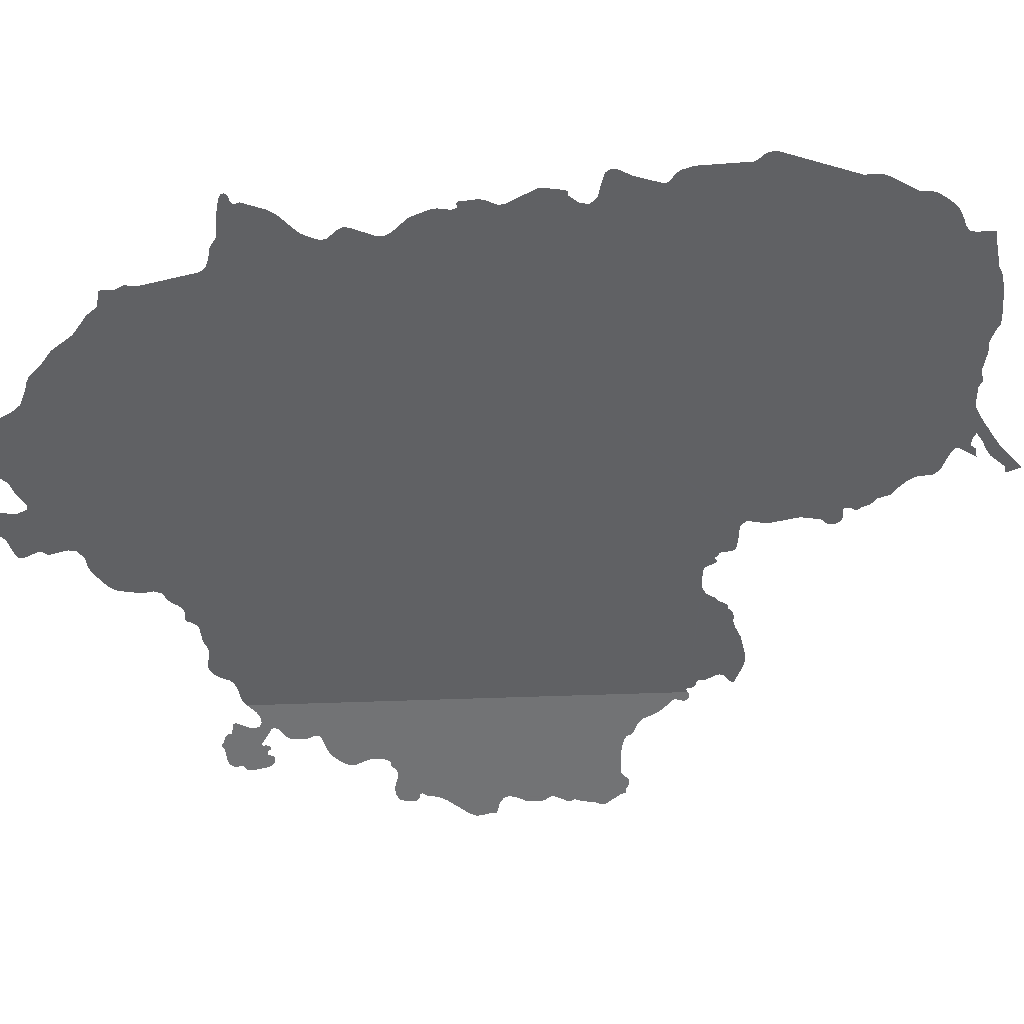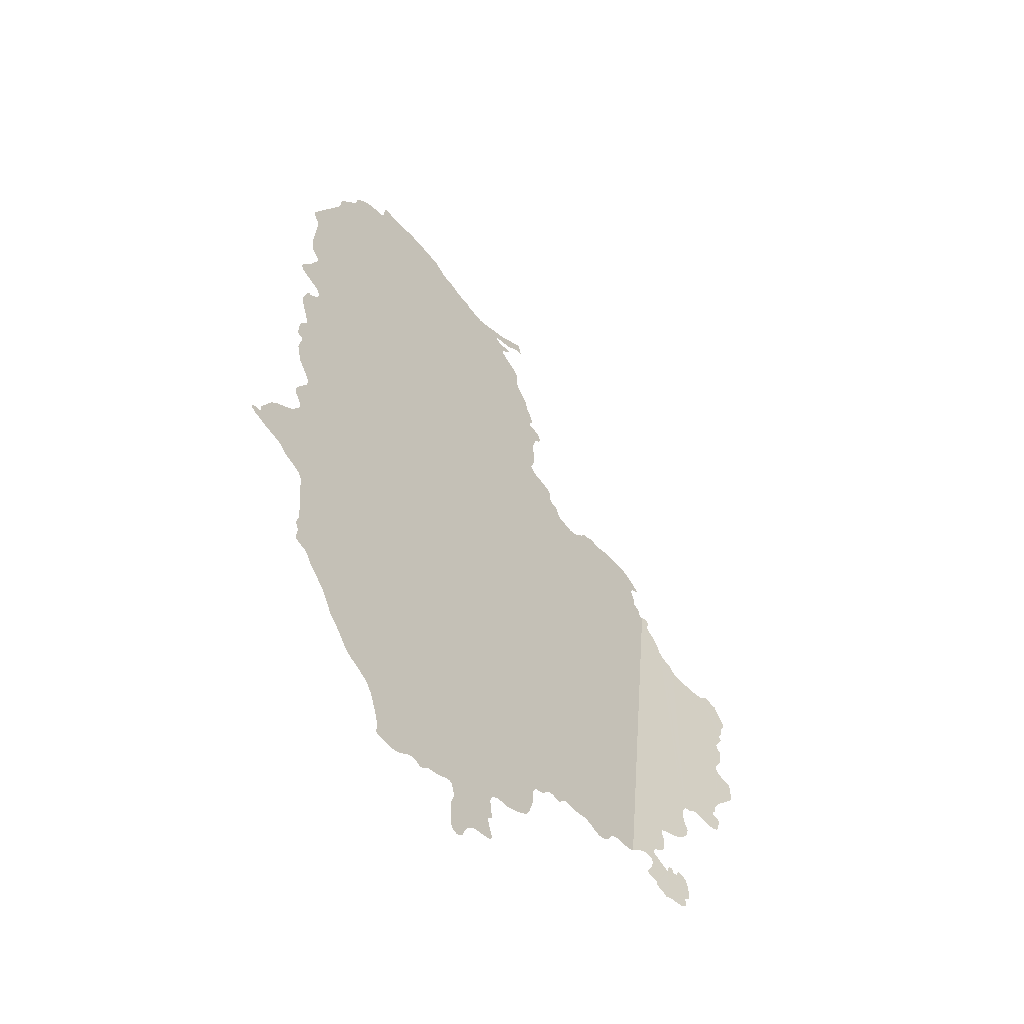
<metadata>
{"format":"obj","ext":"obj","renderer":"f3d","projection":"perspective","resolution":1024,"background":"white","views":[{"elev":-15.9,"azim":-54.7,"up":"+Y"},{"elev":-31.7,"azim":-80.6,"up":"+Z"}]}
</metadata>
<code>
o 0_Lithuania_sphere.001
v 2.656 4.091 -1.017
v 2.658 4.09 -1.018
v 2.659 4.091 -1.013
v 2.649 4.095 -1.016
v 2.642 4.099 -1.016
v 2.632 4.105 -1.016
v 2.623 4.111 -1.013
v 2.621 4.112 -1.013
v 2.62 4.112 -1.012
v 2.619 4.113 -1.012
v 2.617 4.115 -1.011
v 2.61 4.119 -1.008
v 2.607 4.121 -1.006
v 2.609 4.12 -1.01
v 2.613 4.116 -1.013
v 2.623 4.11 -1.016
v 2.624 4.109 -1.017
v 2.626 4.108 -1.017
v 2.628 4.107 -1.017
v 2.632 4.104 -1.019
v 2.634 4.103 -1.018
v 2.636 4.102 -1.018
v 2.638 4.101 -1.018
v 2.639 4.1 -1.02
v 2.639 4.099 -1.02
v 2.641 4.099 -1.02
v 2.644 4.098 -1.019
v 2.646 4.096 -1.019
v 2.649 4.095 -1.019
v 2.651 4.093 -1.019
f 29 28 4
f 15 14 12
f 14 13 12
f 12 11 15
f 11 10 15
f 17 16 7
f 16 15 10
f 8 16 10
f 18 17 7
f 16 8 7
f 10 9 8
f 7 6 18
f 18 6 19
f 21 20 6
f 20 19 6
f 22 21 6
f 22 6 5
f 25 24 26
f 24 23 26
f 23 22 5
f 23 5 26
f 5 4 28
f 27 26 5
f 5 28 27
f 4 3 1
f 3 2 1
f 1 30 4
f 30 29 4
o 1_Lithuania_sphere.001
v 2.679 4.045 -1.137
v 2.616 4.045 -1.261
v 2.618 4.043 -1.259
v 2.62 4.042 -1.259
v 2.622 4.04 -1.26
v 2.623 4.04 -1.261
v 2.622 4.039 -1.262
v 2.621 4.039 -1.264
v 2.619 4.04 -1.267
v 2.618 4.041 -1.267
v 2.618 4.04 -1.268
v 2.618 4.04 -1.269
v 2.619 4.039 -1.269
v 2.62 4.038 -1.27
v 2.62 4.038 -1.271
v 2.619 4.038 -1.271
v 2.62 4.037 -1.272
v 2.62 4.037 -1.273
v 2.62 4.036 -1.274
v 2.621 4.036 -1.274
v 2.621 4.035 -1.275
v 2.621 4.035 -1.276
v 2.622 4.034 -1.275
v 2.626 4.031 -1.277
v 2.627 4.03 -1.277
v 2.628 4.029 -1.276
v 2.629 4.029 -1.276
v 2.629 4.029 -1.274
v 2.63 4.029 -1.273
v 2.631 4.028 -1.273
v 2.631 4.028 -1.273
v 2.632 4.028 -1.272
v 2.634 4.029 -1.267
v 2.634 4.029 -1.265
v 2.633 4.03 -1.264
v 2.632 4.031 -1.263
v 2.632 4.032 -1.263
v 2.631 4.032 -1.264
v 2.63 4.032 -1.264
v 2.63 4.033 -1.264
v 2.63 4.033 -1.262
v 2.629 4.034 -1.262
v 2.628 4.035 -1.263
v 2.628 4.034 -1.264
v 2.627 4.035 -1.264
v 2.625 4.038 -1.259
v 2.625 4.039 -1.258
v 2.625 4.039 -1.257
v 2.626 4.039 -1.256
v 2.629 4.036 -1.255
v 2.631 4.036 -1.254
v 2.633 4.036 -1.25
v 2.633 4.037 -1.247
v 2.634 4.037 -1.246
v 2.635 4.036 -1.246
v 2.639 4.033 -1.246
v 2.64 4.032 -1.246
v 2.643 4.03 -1.245
v 2.645 4.029 -1.244
v 2.647 4.029 -1.241
v 2.647 4.03 -1.237
v 2.648 4.03 -1.234
v 2.649 4.03 -1.232
v 2.651 4.029 -1.231
v 2.652 4.029 -1.231
v 2.652 4.029 -1.231
v 2.652 4.028 -1.231
v 2.654 4.027 -1.231
v 2.654 4.027 -1.231
v 2.656 4.026 -1.231
v 2.657 4.024 -1.232
v 2.658 4.023 -1.234
v 2.659 4.022 -1.235
v 2.66 4.02 -1.235
v 2.662 4.019 -1.235
v 2.663 4.019 -1.235
v 2.665 4.019 -1.232
v 2.665 4.019 -1.231
v 2.665 4.019 -1.23
v 2.664 4.021 -1.228
v 2.664 4.021 -1.228
v 2.665 4.02 -1.227
v 2.667 4.02 -1.224
v 2.67 4.019 -1.222
v 2.676 4.015 -1.218
v 2.678 4.014 -1.217
v 2.679 4.014 -1.215
v 2.679 4.015 -1.213
v 2.68 4.015 -1.211
v 2.68 4.015 -1.21
v 2.68 4.016 -1.209
v 2.678 4.018 -1.208
v 2.678 4.019 -1.206
v 2.678 4.019 -1.204
v 2.679 4.019 -1.202
v 2.682 4.018 -1.2
v 2.683 4.018 -1.198
v 2.684 4.018 -1.195
v 2.684 4.018 -1.194
v 2.684 4.019 -1.192
v 2.684 4.019 -1.192
v 2.685 4.019 -1.191
v 2.688 4.018 -1.188
v 2.689 4.018 -1.187
v 2.689 4.018 -1.186
v 2.689 4.018 -1.185
v 2.69 4.017 -1.184
v 2.692 4.017 -1.181
v 2.694 4.017 -1.179
v 2.694 4.017 -1.178
v 2.695 4.017 -1.177
v 2.694 4.019 -1.172
v 2.695 4.02 -1.17
v 2.694 4.02 -1.17
v 2.694 4.021 -1.17
v 2.693 4.021 -1.168
v 2.693 4.022 -1.168
v 2.693 4.022 -1.167
v 2.692 4.023 -1.167
v 2.691 4.023 -1.167
v 2.69 4.024 -1.168
v 2.689 4.025 -1.168
v 2.688 4.026 -1.167
v 2.685 4.029 -1.165
v 2.683 4.031 -1.164
v 2.682 4.032 -1.163
v 2.681 4.033 -1.162
v 2.681 4.034 -1.161
v 2.681 4.034 -1.16
v 2.681 4.035 -1.159
v 2.681 4.035 -1.158
v 2.68 4.035 -1.158
v 2.679 4.037 -1.156
v 2.679 4.037 -1.155
v 2.679 4.038 -1.154
v 2.679 4.039 -1.153
v 2.679 4.04 -1.149
v 2.679 4.041 -1.146
v 2.678 4.043 -1.142
v 2.679 4.043 -1.141
v 2.679 4.043 -1.14
v 2.68 4.043 -1.139
v 2.681 4.043 -1.138
v 2.68 4.044 -1.137
v 2.679 4.045 -1.137
v 2.483 4.147 -1.16
v 2.485 4.145 -1.162
v 2.489 4.142 -1.166
v 2.49 4.141 -1.167
v 2.491 4.14 -1.168
v 2.492 4.139 -1.17
v 2.492 4.139 -1.171
v 2.494 4.137 -1.173
v 2.496 4.135 -1.175
v 2.496 4.135 -1.178
v 2.492 4.133 -1.19
v 2.49 4.133 -1.195
v 2.488 4.133 -1.198
v 2.488 4.132 -1.201
v 2.488 4.132 -1.202
v 2.486 4.132 -1.205
v 2.486 4.132 -1.206
v 2.486 4.132 -1.206
v 2.489 4.13 -1.208
v 2.489 4.129 -1.209
v 2.489 4.129 -1.21
v 2.49 4.128 -1.213
v 2.49 4.127 -1.216
v 2.492 4.124 -1.221
v 2.492 4.123 -1.226
v 2.493 4.122 -1.23
v 2.494 4.12 -1.234
v 2.495 4.117 -1.241
v 2.496 4.116 -1.243
v 2.498 4.114 -1.245
v 2.501 4.112 -1.249
v 2.501 4.11 -1.253
v 2.501 4.108 -1.261
v 2.5 4.108 -1.264
v 2.499 4.108 -1.267
v 2.5 4.107 -1.268
v 2.502 4.105 -1.269
v 2.504 4.104 -1.27
v 2.506 4.103 -1.27
v 2.508 4.102 -1.27
v 2.51 4.101 -1.27
v 2.512 4.1 -1.269
v 2.513 4.099 -1.27
v 2.514 4.098 -1.271
v 2.515 4.097 -1.272
v 2.518 4.096 -1.271
v 2.519 4.096 -1.271
v 2.522 4.094 -1.271
v 2.523 4.093 -1.271
v 2.525 4.092 -1.271
v 2.527 4.091 -1.271
v 2.527 4.091 -1.272
v 2.528 4.09 -1.273
v 2.527 4.09 -1.276
v 2.527 4.09 -1.277
v 2.524 4.09 -1.279
v 2.522 4.089 -1.288
v 2.522 4.089 -1.289
v 2.523 4.088 -1.29
v 2.524 4.087 -1.29
v 2.526 4.087 -1.29
v 2.527 4.086 -1.289
v 2.528 4.086 -1.287
v 2.529 4.086 -1.286
v 2.531 4.085 -1.285
v 2.532 4.084 -1.285
v 2.533 4.084 -1.285
v 2.535 4.082 -1.286
v 2.537 4.081 -1.286
v 2.539 4.08 -1.286
v 2.54 4.08 -1.285
v 2.54 4.082 -1.279
v 2.541 4.082 -1.278
v 2.541 4.081 -1.278
v 2.542 4.081 -1.278
v 2.543 4.081 -1.277
v 2.544 4.082 -1.271
v 2.546 4.081 -1.269
v 2.549 4.08 -1.268
v 2.549 4.079 -1.269
v 2.551 4.078 -1.27
v 2.552 4.078 -1.27
v 2.553 4.077 -1.27
v 2.557 4.075 -1.27
v 2.559 4.074 -1.269
v 2.56 4.073 -1.269
v 2.561 4.073 -1.269
v 2.563 4.072 -1.267
v 2.567 4.072 -1.262
v 2.567 4.072 -1.261
v 2.568 4.072 -1.259
v 2.568 4.072 -1.258
v 2.57 4.071 -1.256
v 2.571 4.071 -1.256
v 2.571 4.071 -1.256
v 2.572 4.07 -1.256
v 2.573 4.07 -1.256
v 2.574 4.069 -1.256
v 2.576 4.069 -1.255
v 2.577 4.068 -1.254
v 2.579 4.067 -1.255
v 2.579 4.067 -1.255
v 2.58 4.066 -1.256
v 2.581 4.065 -1.256
v 2.582 4.065 -1.256
v 2.582 4.065 -1.256
v 2.583 4.065 -1.255
v 2.584 4.064 -1.255
v 2.585 4.064 -1.255
v 2.586 4.063 -1.255
v 2.59 4.061 -1.257
v 2.59 4.06 -1.257
v 2.591 4.06 -1.257
v 2.592 4.059 -1.257
v 2.593 4.059 -1.257
v 2.594 4.058 -1.258
v 2.595 4.057 -1.259
v 2.597 4.055 -1.261
v 2.598 4.054 -1.262
v 2.6 4.053 -1.262
v 2.601 4.053 -1.262
v 2.602 4.052 -1.261
v 2.605 4.051 -1.259
v 2.607 4.05 -1.259
v 2.608 4.05 -1.259
v 2.61 4.048 -1.259
v 2.612 4.047 -1.26
v 2.613 4.046 -1.261
v 2.678 4.046 -1.137
v 2.677 4.046 -1.136
v 2.678 4.046 -1.134
v 2.678 4.046 -1.134
v 2.678 4.047 -1.133
v 2.677 4.047 -1.133
v 2.677 4.047 -1.132
v 2.676 4.048 -1.131
v 2.677 4.048 -1.13
v 2.677 4.048 -1.129
v 2.677 4.049 -1.126
v 2.678 4.049 -1.125
v 2.679 4.049 -1.124
v 2.681 4.047 -1.123
v 2.682 4.047 -1.123
v 2.679 4.05 -1.118
v 2.677 4.052 -1.115
v 2.675 4.054 -1.114
v 2.669 4.057 -1.112
v 2.665 4.06 -1.111
v 2.664 4.06 -1.111
v 2.663 4.061 -1.111
v 2.662 4.062 -1.11
v 2.661 4.063 -1.109
v 2.66 4.063 -1.109
v 2.658 4.064 -1.11
v 2.658 4.064 -1.11
v 2.657 4.065 -1.109
v 2.657 4.065 -1.11
v 2.656 4.065 -1.11
v 2.655 4.065 -1.111
v 2.655 4.066 -1.111
v 2.654 4.066 -1.111
v 2.652 4.067 -1.112
v 2.651 4.067 -1.113
v 2.649 4.068 -1.113
v 2.648 4.069 -1.112
v 2.647 4.07 -1.112
v 2.644 4.072 -1.11
v 2.643 4.072 -1.109
v 2.643 4.073 -1.108
v 2.643 4.074 -1.105
v 2.643 4.074 -1.104
v 2.642 4.075 -1.104
v 2.642 4.075 -1.103
v 2.641 4.075 -1.103
v 2.641 4.076 -1.102
v 2.641 4.076 -1.101
v 2.642 4.076 -1.098
v 2.642 4.076 -1.097
v 2.642 4.077 -1.096
v 2.64 4.078 -1.095
v 2.637 4.08 -1.093
v 2.636 4.081 -1.092
v 2.636 4.082 -1.091
v 2.636 4.082 -1.089
v 2.639 4.082 -1.085
v 2.642 4.082 -1.076
v 2.642 4.083 -1.075
v 2.646 4.082 -1.071
v 2.646 4.082 -1.07
v 2.647 4.081 -1.07
v 2.648 4.081 -1.069
v 2.649 4.081 -1.068
v 2.649 4.081 -1.067
v 2.649 4.082 -1.065
v 2.648 4.083 -1.064
v 2.647 4.083 -1.064
v 2.646 4.084 -1.063
v 2.646 4.084 -1.063
v 2.646 4.084 -1.062
v 2.648 4.084 -1.061
v 2.648 4.084 -1.06
v 2.648 4.084 -1.058
v 2.648 4.084 -1.056
v 2.648 4.085 -1.055
v 2.648 4.086 -1.053
v 2.648 4.086 -1.05
v 2.648 4.087 -1.048
v 2.648 4.087 -1.047
v 2.647 4.089 -1.043
v 2.647 4.09 -1.041
v 2.649 4.09 -1.036
v 2.648 4.091 -1.033
v 2.645 4.094 -1.029
v 2.644 4.095 -1.027
v 2.645 4.095 -1.025
v 2.649 4.093 -1.023
v 2.648 4.095 -1.022
v 2.647 4.095 -1.022
v 2.647 4.095 -1.022
v 2.645 4.096 -1.022
v 2.645 4.096 -1.022
v 2.644 4.097 -1.021
v 2.644 4.097 -1.021
v 2.643 4.098 -1.02
v 2.643 4.098 -1.019
v 2.641 4.099 -1.019
v 2.645 4.098 -1.016
v 2.644 4.098 -1.016
v 2.639 4.101 -1.016
v 2.639 4.101 -1.016
v 2.638 4.102 -1.017
v 2.636 4.103 -1.016
v 2.633 4.105 -1.014
v 2.631 4.106 -1.013
v 2.631 4.107 -1.012
v 2.63 4.107 -1.011
v 2.63 4.108 -1.011
v 2.629 4.108 -1.01
v 2.628 4.109 -1.01
v 2.628 4.109 -1.01
v 2.627 4.109 -1.01
v 2.626 4.11 -1.009
v 2.623 4.113 -1.006
v 2.622 4.114 -1.005
v 2.621 4.115 -1.004
v 2.62 4.115 -1.003
v 2.618 4.117 -1
v 2.617 4.118 -0.9995
v 2.617 4.118 -0.9985
v 2.615 4.119 -0.9975
v 2.614 4.12 -0.9965
v 2.608 4.124 -0.9932
v 2.605 4.127 -0.9918
v 2.604 4.127 -0.9916
v 2.603 4.128 -0.9916
v 2.602 4.128 -0.9914
v 2.596 4.133 -0.9888
v 2.593 4.134 -0.9875
v 2.592 4.135 -0.9891
v 2.591 4.134 -0.9919
v 2.59 4.135 -0.9935
v 2.588 4.136 -0.9937
v 2.586 4.137 -0.9932
v 2.583 4.139 -0.993
v 2.581 4.14 -0.9935
v 2.578 4.141 -0.9945
v 2.576 4.141 -0.9957
v 2.575 4.142 -0.9968
v 2.574 4.142 -0.9989
v 2.573 4.142 -0.9996
v 2.566 4.145 -1.004
v 2.565 4.145 -1.006
v 2.563 4.145 -1.01
v 2.551 4.148 -1.021
v 2.55 4.149 -1.021
v 2.546 4.15 -1.026
v 2.545 4.15 -1.028
v 2.545 4.149 -1.029
v 2.545 4.149 -1.031
v 2.545 4.148 -1.032
v 2.538 4.148 -1.046
v 2.538 4.148 -1.049
v 2.538 4.147 -1.051
v 2.539 4.146 -1.054
v 2.539 4.146 -1.055
v 2.538 4.146 -1.056
v 2.533 4.147 -1.061
v 2.531 4.148 -1.063
v 2.529 4.148 -1.064
v 2.528 4.148 -1.065
v 2.528 4.148 -1.067
v 2.53 4.146 -1.069
v 2.533 4.144 -1.072
v 2.533 4.143 -1.075
v 2.532 4.143 -1.077
v 2.528 4.144 -1.079
v 2.528 4.145 -1.078
v 2.527 4.145 -1.079
v 2.523 4.146 -1.084
v 2.523 4.146 -1.085
v 2.523 4.145 -1.089
v 2.522 4.144 -1.094
v 2.521 4.143 -1.096
v 2.519 4.144 -1.098
v 2.517 4.145 -1.1
v 2.516 4.144 -1.103
v 2.515 4.145 -1.104
v 2.515 4.144 -1.105
v 2.516 4.144 -1.106
v 2.517 4.143 -1.106
v 2.516 4.143 -1.108
v 2.514 4.143 -1.111
v 2.513 4.143 -1.112
v 2.513 4.143 -1.113
v 2.512 4.142 -1.119
v 2.513 4.14 -1.125
v 2.513 4.139 -1.127
v 2.513 4.139 -1.128
v 2.512 4.139 -1.13
v 2.506 4.141 -1.134
v 2.506 4.141 -1.136
v 2.505 4.141 -1.137
v 2.506 4.139 -1.141
v 2.505 4.139 -1.143
v 2.504 4.139 -1.144
v 2.501 4.14 -1.147
v 2.5 4.141 -1.147
v 2.494 4.144 -1.149
v 2.491 4.145 -1.15
v 2.49 4.145 -1.152
v 2.486 4.146 -1.155
v 2.486 4.146 -1.157
v 2.485 4.147 -1.157
v 2.484 4.147 -1.157
v 2.483 4.148 -1.157
v 2.482 4.148 -1.157
v 2.482 4.148 -1.158
f 83 82 79
f 468 462 461
f 32 31 169
f 31 175 171
f 170 31 171
f 175 174 172
f 174 173 172
f 172 171 175
f 33 32 84
f 31 170 169
f 34 33 79
f 169 168 166
f 168 167 166
f 32 169 84
f 35 34 78
f 33 84 83
f 84 169 166
f 166 165 93
f 165 164 93
f 78 34 79
f 36 35 77
f 35 78 77
f 33 83 79
f 37 36 76
f 163 162 159
f 162 161 160
f 164 163 158
f 40 39 41
f 39 38 43
f 41 39 42
f 43 42 39
f 43 38 44
f 38 37 75
f 44 38 75
f 162 160 159
f 45 44 75
f 47 46 45
f 49 48 45
f 48 47 45
f 52 51 53
f 51 50 53
f 50 49 45
f 50 45 53
f 163 159 158
f 53 75 58
f 55 54 57
f 54 53 58
f 57 56 55
f 58 57 54
f 151 150 147
f 150 149 148
f 147 150 148
f 147 146 151
f 146 145 151
f 144 143 142
f 145 144 142
f 142 141 138
f 141 140 139
f 138 141 139
f 138 137 136
f 135 134 133
f 135 133 132
f 136 135 153
f 135 132 153
f 136 153 152
f 138 136 152
f 138 152 142
f 145 142 152
f 151 145 152
f 132 131 155
f 130 129 128
f 130 128 127
f 153 132 154
f 131 130 125
f 130 127 126
f 125 130 126
f 154 132 155
f 131 125 157
f 125 124 157
f 131 156 155
f 156 131 157
f 124 123 113
f 157 124 158
f 122 121 118
f 121 120 119
f 158 124 94
f 121 119 118
f 94 99 95
f 99 94 124
f 123 122 114
f 122 118 115
f 114 122 115
f 118 117 115
f 117 116 115
f 113 112 111
f 114 113 123
f 113 111 99
f 75 53 45
f 99 124 113
f 110 109 107
f 109 108 107
f 111 110 100
f 99 111 100
f 59 58 75
f 61 60 62
f 60 59 62
f 63 62 69
f 63 69 68
f 65 64 68
f 64 63 68
f 67 66 65
f 68 67 65
f 107 106 110
f 106 105 104
f 110 106 104
f 104 103 110
f 103 102 110
f 102 101 110
f 69 62 59
f 100 110 101
f 70 69 74
f 75 69 59
f 72 71 70
f 74 73 70
f 73 72 70
f 77 76 36
f 76 75 37
f 75 74 69
f 98 97 96
f 99 98 95
f 98 96 95
f 158 94 164
f 94 93 164
f 84 166 93
f 81 80 82
f 80 79 82
f 93 92 84
f 84 92 85
f 91 90 88
f 90 89 88
f 88 87 91
f 87 86 91
f 86 85 91
f 92 91 85
f 31 32 304
f 32 303 302
f 301 32 302
f 32 301 300
f 304 32 300
f 307 306 308
f 306 305 308
f 305 304 340
f 304 300 299
f 304 299 340
f 309 308 305
f 299 298 291
f 298 297 293
f 297 296 294
f 298 293 292
f 296 295 294
f 294 293 297
f 299 291 290
f 310 309 305
f 313 312 311
f 311 310 305
f 298 292 291
f 314 313 311
f 311 305 338
f 299 290 285
f 305 339 338
f 339 305 340
f 314 311 323
f 289 288 286
f 288 287 286
f 311 338 337
f 290 289 285
f 299 285 340
f 315 314 321
f 324 311 337
f 289 286 285
f 311 324 323
f 285 284 340
f 318 317 319
f 317 316 319
f 284 283 276
f 283 282 277
f 284 276 275
f 319 316 315
f 321 320 315
f 320 319 315
f 323 322 314
f 322 321 314
f 282 281 278
f 281 280 279
f 279 278 281
f 278 277 282
f 276 283 277
f 327 326 328
f 326 325 329
f 328 326 329
f 325 324 334
f 284 275 342
f 331 330 332
f 330 329 332
f 275 274 269
f 274 273 270
f 273 272 270
f 272 271 270
f 329 325 334
f 334 333 329
f 333 332 329
f 337 336 335
f 337 335 324
f 335 334 324
f 274 270 269
f 275 269 185
f 340 284 341
f 269 268 199
f 341 284 342
f 268 267 254
f 342 275 343
f 343 275 493
f 266 265 264
f 493 275 499
f 266 264 259
f 264 263 260
f 259 264 260
f 499 275 185
f 267 266 254
f 254 266 255
f 263 262 261
f 261 260 263
f 259 258 255
f 258 257 256
f 255 258 256
f 185 269 199
f 259 255 266
f 344 343 493
f 346 345 347
f 345 344 347
f 349 348 347
f 268 254 253
f 350 349 347
f 347 344 493
f 252 251 249
f 251 250 249
f 253 252 227
f 253 226 206
f 350 347 357
f 226 253 227
f 357 347 493
f 252 249 248
f 351 350 357
f 353 352 354
f 352 351 354
f 355 354 351
f 356 355 351
f 356 351 357
f 252 248 228
f 248 247 228
f 247 246 243
f 246 245 244
f 243 246 244
f 243 242 247
f 247 242 229
f 242 241 229
f 247 229 228
f 241 240 230
f 229 241 230
f 358 357 493
f 240 239 231
f 238 237 232
f 237 236 232
f 239 238 231
f 359 358 469
f 227 252 228
f 361 360 359
f 362 361 359
f 230 240 231
f 236 235 232
f 232 235 233
f 235 234 233
f 232 231 238
f 362 359 460
f 253 206 268
f 199 268 202
f 225 224 222
f 224 223 222
f 226 225 206
f 206 225 222
f 222 221 218
f 206 222 207
f 221 220 218
f 220 219 218
f 207 222 218
f 218 217 207
f 217 216 208
f 207 217 208
f 216 215 208
f 215 214 213
f 208 215 213
f 213 212 209
f 208 213 209
f 212 211 209
f 211 210 209
f 363 362 372
f 185 199 186
f 205 204 203
f 206 205 202
f 366 365 367
f 365 364 367
f 202 268 206
f 205 203 202
f 364 363 371
f 368 364 370
f 368 367 364
f 370 369 368
f 371 370 364
f 202 201 200
f 199 198 186
f 198 197 196
f 202 200 199
f 372 371 363
f 372 362 373
f 198 196 186
f 373 362 417
f 376 375 374
f 374 373 380
f 384 408 385
f 408 384 410
f 196 195 187
f 186 196 187
f 377 376 374
f 379 378 377
f 382 381 380
f 380 379 374
f 379 377 374
f 410 384 373
f 194 193 190
f 193 192 191
f 195 194 189
f 383 382 380
f 193 191 190
f 383 380 384
f 384 380 373
f 194 190 189
f 189 188 187
f 189 187 195
f 387 386 385
f 388 387 385
f 385 408 407
f 389 388 407
f 388 385 407
f 392 391 394
f 391 390 394
f 393 392 394
f 390 389 397
f 358 493 492
f 460 359 469
f 395 394 390
f 410 373 417
f 185 184 499
f 183 182 180
f 182 181 180
f 184 183 501
f 499 184 500
f 396 395 390
f 397 396 390
f 183 180 502
f 398 397 389
f 400 399 398
f 403 402 401
f 401 400 398
f 500 184 501
f 358 492 478
f 180 179 502
f 404 403 401
f 401 398 389
f 178 177 507
f 177 176 508
f 507 177 508
f 179 178 503
f 501 183 502
f 405 404 401
f 406 405 401
f 176 512 509
f 512 511 510
f 510 509 512
f 509 508 176
f 507 506 505
f 507 505 178
f 505 504 503
f 178 505 503
f 406 401 389
f 407 406 389
f 503 502 179
f 410 409 408
f 412 411 413
f 411 410 414
f 414 410 415
f 414 413 411
f 416 415 410
f 416 410 417
f 419 418 420
f 418 417 420
f 420 417 448
f 417 362 460
f 421 420 448
f 498 497 495
f 497 496 495
f 358 478 470
f 499 498 494
f 493 499 494
f 422 421 427
f 498 495 494
f 423 422 425
f 425 424 423
f 427 426 422
f 426 425 422
f 429 428 430
f 428 427 430
f 417 460 455
f 430 427 436
f 436 427 421
f 431 430 436
f 417 455 448
f 491 490 486
f 490 489 486
f 492 491 486
f 432 431 435
f 434 433 432
f 435 434 432
f 421 448 436
f 492 486 478
f 358 470 469
f 489 488 487
f 486 489 487
f 485 484 481
f 484 483 482
f 484 482 481
f 486 485 478
f 436 435 431
f 439 438 440
f 438 437 444
f 440 438 444
f 444 437 445
f 437 436 445
f 460 469 461
f 485 481 480
f 480 479 485
f 479 478 485
f 442 441 444
f 441 440 444
f 444 443 442
f 447 446 448
f 446 445 448
f 448 445 436
f 451 450 454
f 450 449 455
f 454 450 455
f 449 448 455
f 476 475 471
f 475 474 471
f 474 473 471
f 473 472 471
f 477 476 470
f 453 452 451
f 454 453 451
f 476 471 470
f 457 456 459
f 456 455 459
f 455 460 459
f 478 477 470
f 459 458 457
f 468 467 462
f 467 466 464
f 462 467 463
f 469 468 461
f 466 465 464
f 464 463 467

</code>
